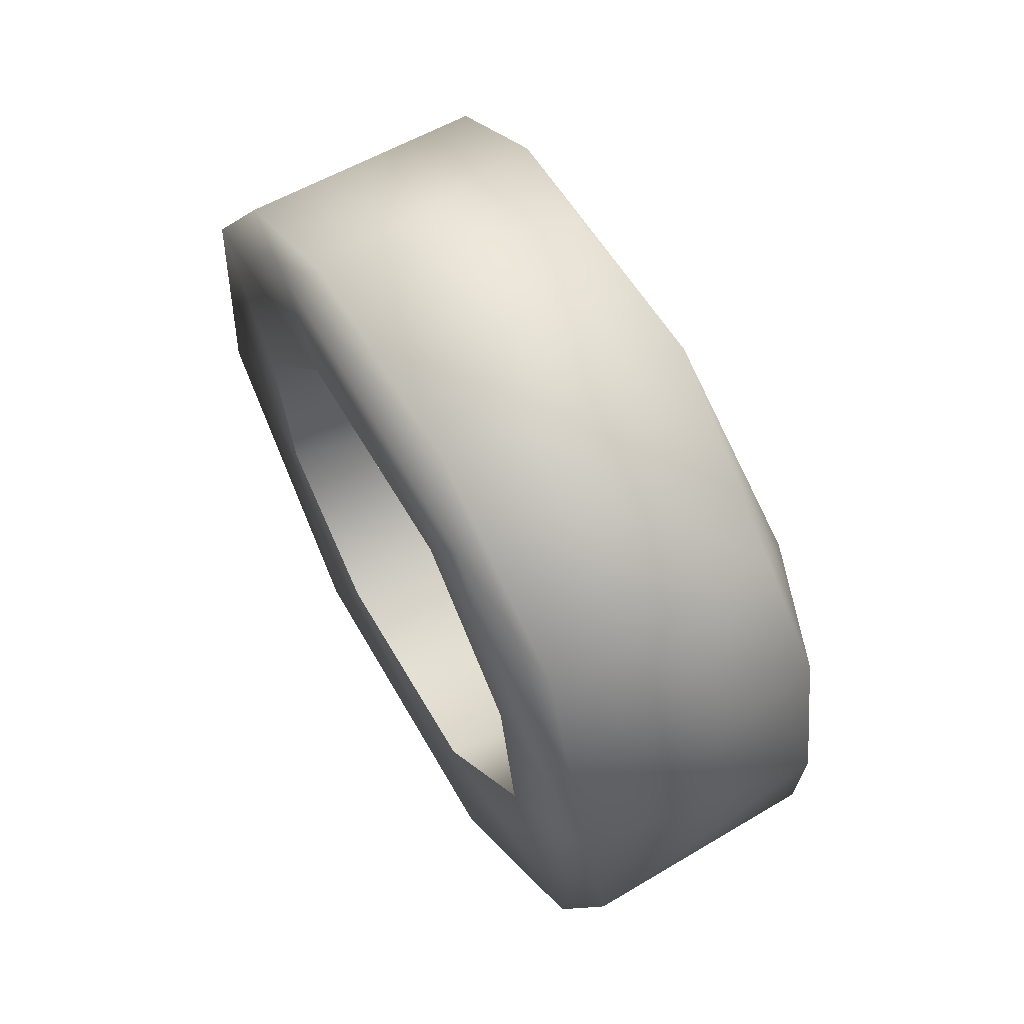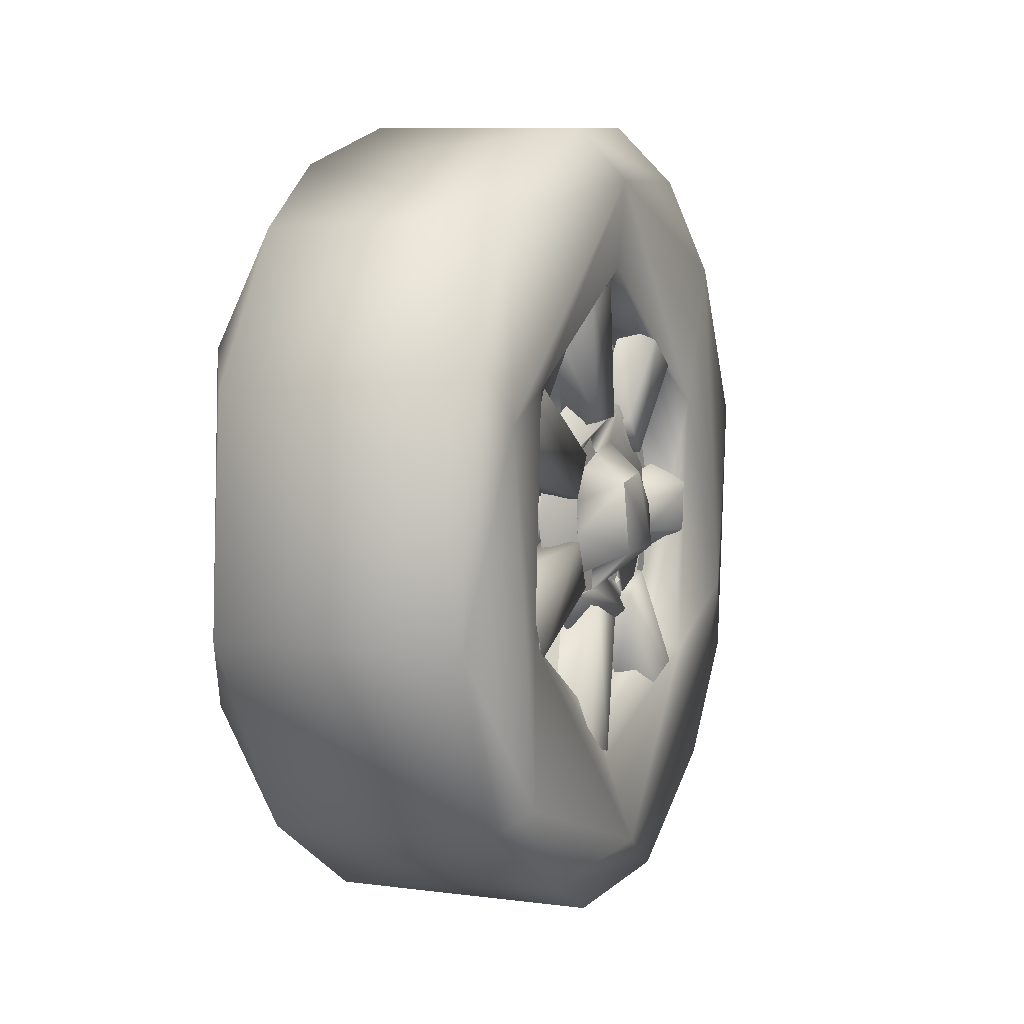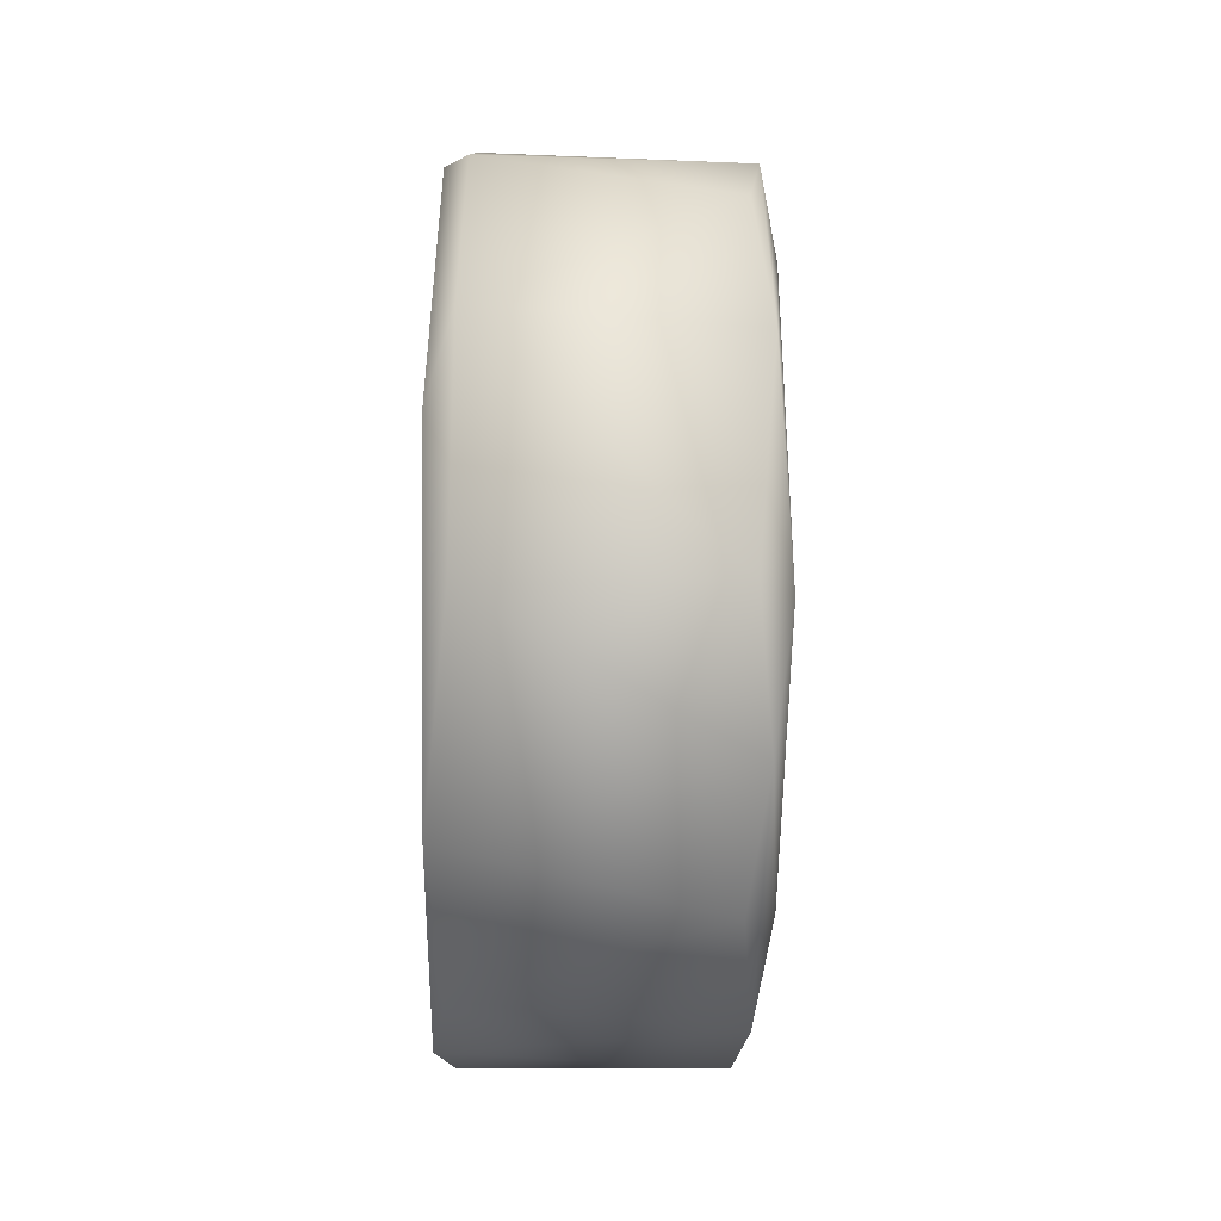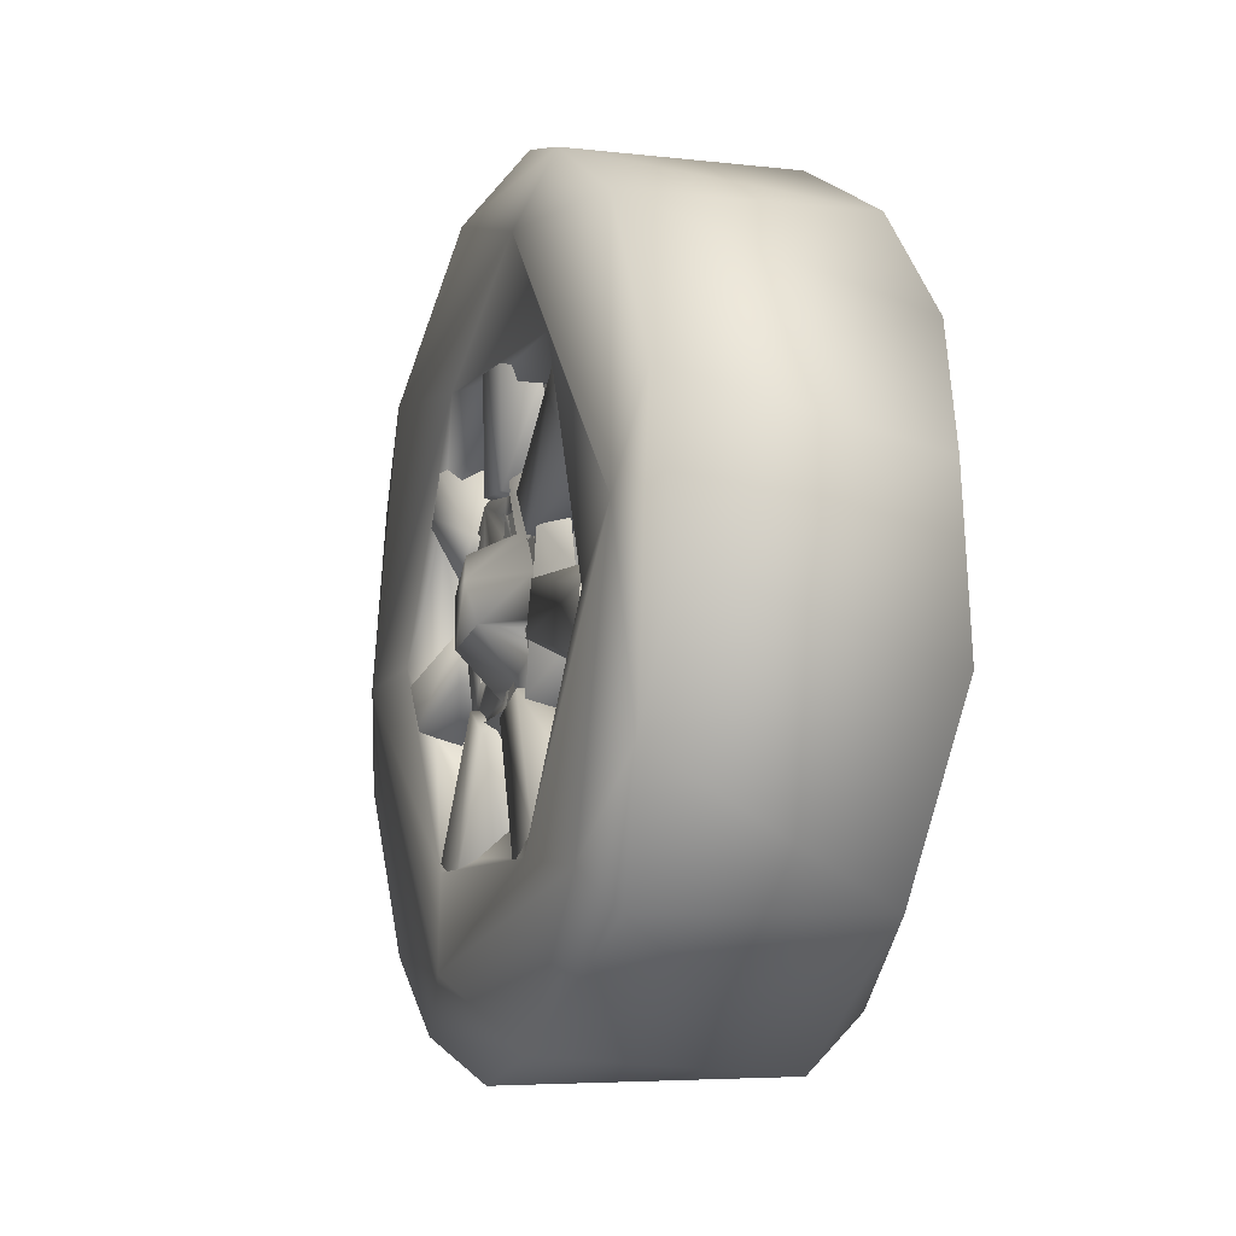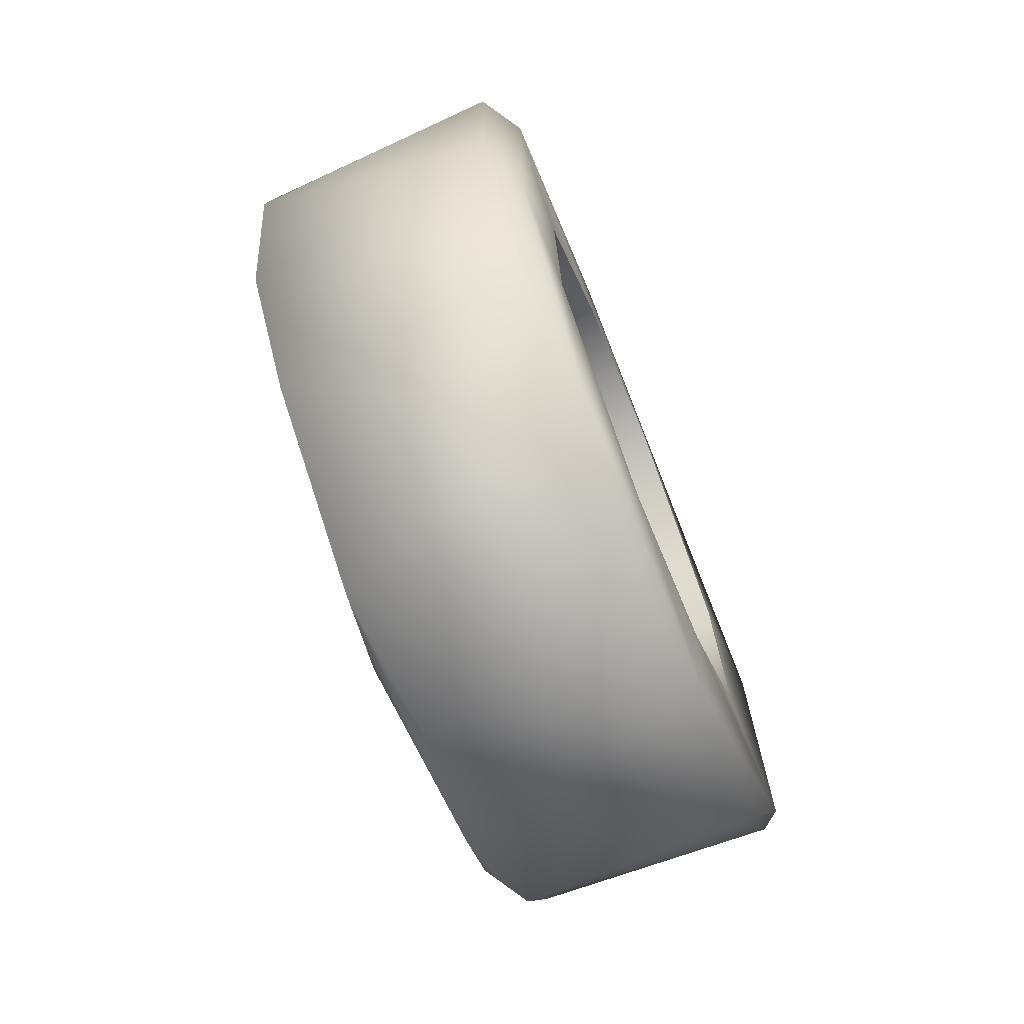
<metadata>
{"format":"obj","ext":"obj","renderer":"f3d","projection":"perspective","resolution":1024,"background":"white","views":[{"elev":62.9,"azim":150.1,"up":"+Z"},{"elev":3.3,"azim":-157.1,"up":"+Y"},{"elev":-48.1,"azim":178.4,"up":"+Y"},{"elev":-12.3,"azim":-20.1,"up":"+Z"},{"elev":-71.7,"azim":22.0,"up":"+Y"}]}
</metadata>
<code>
o ford_f150_wheel_ford_f150_wheel.001
v 0.05169 -0.05033 0.004274
v 0.05169 -0.09201 0.03061
v 0.05169 -0.02847 0.041
v 0.05169 -0.07161 0.065
v 0.03227 -0.077 -0.2253
v 0.06576 -0.04544 -0.1977
v 0.07617 -0.01972 -0.09366
v 0.07617 -0.06092 -0.07403
v 0.03682 -0.06764 -0.08071
v 0.03741 -0.02172 -0.09688
v 0.03261 -0.1239 -0.2033
v 0.06537 -0.1274 -0.1581
v 0.03239 0.1278 -0.2009
v 0.03253 0.08157 -0.2236
v 0.03743 0.06196 -0.0772
v 0.0368 0.021 -0.1033
v 0.07617 0.01992 -0.09366
v 0.07617 0.06092 -0.07374
v 0.06585 0.1258 -0.159
v 0.06543 0.04458 -0.1981
v 0.03743 0.09905 0.000358
v 0.03263 0.2256 -0.07543
v 0.07617 0.08559 -0.04294
v 0.0368 0.09387 -0.04817
v 0.06543 0.1828 -0.08837
v 0.03221 0.237 -0.02555
v 0.06569 0.203 -4.2e-05
v 0.07617 0.0958 0.001652
v 0.06564 0.1264 0.159
v 0.07617 0.05839 0.07588
v 0.0324 0.1673 0.1695
v 0.03742 0.06148 0.07781
v 0.07617 0.08686 0.04013
v 0.03682 0.09595 0.04347
v 0.06548 0.183 0.08778
v 0.03256 0.1998 0.1294
v 0.03239 -0.02849 0.2365
v 0.03264 0.02367 0.2368
v 0.03743 -0.02239 0.09651
v 0.03682 0.02594 0.102
v 0.07617 0.02273 0.09298
v 0.07617 -0.02303 0.09298
v 0.06577 -0.04493 0.1978
v 0.06544 0.0457 0.1978
v 0.03244 -0.2024 0.1254
v 0.03258 -0.1708 0.1658
v 0.03743 -0.08949 0.04268
v 0.0368 -0.06359 0.08383
v 0.07617 -0.05859 0.07588
v 0.07617 -0.08705 0.04013
v 0.06575 -0.1827 0.0883
v 0.06532 -0.1256 0.1595
v 0.06417 0.1853 0.1401
v 0.2922 0.1018 0.2371
v 0.06418 0.005702 0.2324
v 0.2922 -0.1213 0.2276
v 0.06417 -0.1783 0.1489
v 0.2922 -0.2536 0.04701
v 0.06403 -0.2279 -0
v 0.2922 -0.2277 -0.1096
v 0.06417 -0.1853 -0.1401
v 0.2922 -0.1018 -0.2371
v 0.06418 -0.005702 -0.2324
v 0.2922 0.1213 -0.2276
v 0.06417 0.1783 -0.1489
v 0.2922 0.2536 -0.04702
v 0.06403 0.2279 -0
v 0.2922 0.2277 0.1096
v 0.01518 0.03375 -0.03123
v 0.05164 -0.01659 -0.06359
v 0.04249 -0.1004 0.0527
v 0.05183 -0.07434 -0.02304
v 0.05213 0.006647 -0.0518
v 0.05152 -0.07493 -0.04633
v 0.05164 -0.05582 -0.05164
v 0.05197 -0.04379 -0.02511
v 0.01286 -0.03698 -0.0229
v 0.0514 -0.06763 0.01795
v 0.05175 -0.04884 0.04917
v 0.002656 -0.03125 0.01427
v 0.01571 0.008182 0.04561
v 0.05081 -0.07217 0.04776
v 0.06744 -0.1108 0.06449
v 0.06749 -0.05509 0.1156
v 0.05181 -0.01781 0.06128
v 0.05176 0.01708 0.06527
v 0.05166 0.01274 0.08367
v 0.04263 -0.01939 0.1072
v 0.04269 0.04438 0.09958
v 0.05147 -0.01254 0.08264
v 0.06665 0 0.1279
v 0.06746 0.05533 0.1156
v 0.06755 0.1108 0.06417
v 0.06757 0.1277 -0.009788
v 0.04257 0.1094 0.02993
v 0.06768 0.09965 -0.08006
v 0.04278 0.0676 -0.09127
v 0.0518 0.062 -0.01527
v 0.05147 0.07805 -0.03047
v 0.05161 0.06613 -0.05261
v 0.05169 0.04834 -0.04768
v 0.05163 -0.01267 -0.08361
v 0.04221 -0.0751 -0.08903
v 0.05109 0.01506 -0.07697
v 0.05175 0.04511 0.04592
v 0.01687 0.04265 0.01798
v 0.0507 0.07231 0.02208
v 0.05136 0.06867 0.0506
v 0.04674 0.06394 -0.2027
v 0.04673 0.1981 -0.0768
v 0.03188 0.1263 -0.209
v 0.04673 0.1836 0.1071
v 0.04675 -0.1185 -0.1764
v 0.07102 -0.02173 -0.1964
v 0.071 0.06609 -0.1863
v 0.07101 0.1399 -0.1395
v 0.07112 0.1772 -0.0854
v 0.07102 0.1964 -0.02173
v 0.04675 -0.2117 -0.01724
v 0.03184 -0.2416 -0.03467
v 0.03184 -0.1065 -0.2233
v 0.07073 -0.1561 0.1233
v 0.04677 -0.1452 0.1551
v 0.07102 -0.1964 0.02173
v 0.071 -0.1863 -0.06609
v 0.07073 -0.1233 -0.1561
v 0.04675 0.031 0.2102
v 0.03193 0.1129 0.2212
v 0.032 -0.1565 0.1944
v 0.0319 0.2483 -0.005271
v 0.07102 0.02173 0.1964
v 0.071 -0.06609 0.1863
v 0.071 0.1863 0.06609
v 0.07073 0.1233 0.1561
v 0.1374 -0.05499 -0
v 0.1017 -0.03158 0.01302
v 0.1374 -0.03886 -0.03886
v 0.1017 -0.01302 -0.03158
v 0.1374 0 -0.05499
v 0.1374 0.03886 -0.03886
v 0.1017 0.03158 -0.01302
v 0.1374 0.05499 -0
v 0.1374 0.03886 0.03886
v 0.102 0.01302 0.03158
v 0.1374 0 0.05499
v 0.1374 -0.03886 0.03886
v 0.07112 0.1802 -0
v 0.07112 0.1758 0.04013
v 0.07112 0.2159 0.2121
v 0.07112 0.1624 0.07831
v 0.07112 0.1409 0.1124
v 0.07112 0.1124 0.1409
v 0.07112 0.07831 0.1624
v 0.07112 0.04013 0.1758
v 0.07112 0 0.1802
v 0.07112 -0.2156 0.2144
v 0.07112 -0.04013 0.1758
v 0.07112 -0.07831 0.1624
v 0.07112 -0.1124 0.1409
v 0.07112 -0.1409 0.1124
v 0.07112 -0.1624 0.07831
v 0.07112 -0.1758 0.04013
v 0.07112 -0.1802 -0
v 0.07112 -0.2154 -0.2126
v 0.07112 -0.1758 -0.04013
v 0.07112 -0.1624 -0.07831
v 0.07112 -0.1409 -0.1124
v 0.07112 -0.1124 -0.1409
v 0.07112 -0.07831 -0.1624
v 0.07112 -0.04013 -0.1758
v 0.07112 0 -0.1802
v 0.07112 0.2142 -0.217
v 0.07112 0.04013 -0.1758
v 0.07112 0.07831 -0.1624
v 0.07112 0.1124 -0.1409
v 0.07112 0.1409 -0.1124
v 0.07112 0.1624 -0.07831
v 0.07112 0.1758 -0.04013
v 0.06571 0.05327 0.1067
v 0.04263 0.04801 0.09548
v 0.06556 -0.05037 0.1081
v 0.04256 -0.045 0.09705
v 0.06562 -0.09427 -0.0731
v 0.04261 -0.08458 -0.06539
v 0.04865 0.008923 -0.08559
v 0.06185 -0.004201 -0.0726
v 0.05101 -0.00787 -0.05664
v 0.06194 0.00411 -0.06781
v 0.05101 -0.07637 0.03537
v 0.04866 -0.06967 0.0507
v 0.06189 -0.0568 0.03766
v 0.0617 -0.0608 0.03009
v 0.06555 -0.001765 -0.1193
v 0.04259 -0.001673 -0.107
v 0.06665 0.05548 -0.115
v 0.06757 -0.000117 -0.1281
v 0.06769 -0.07234 -0.1054
v 0.06754 -0.1194 -0.04628
v 0.06665 -0.1274 0.009522
v 0.03264 -0.236 -0.02986
v 0.03741 -0.08911 -0.04338
v 0.07617 -0.0958 0.001457
v 0.03683 -0.1052 0.002495
v 0.06537 -0.203 0.001008
v 0.03232 -0.2242 -0.08043
v 0.06575 -0.1828 -0.08773
v 0.07617 -0.08559 -0.04314
v 0.04865 -0.04315 -0.03507
v 0.05101 -0.05314 -0.04858
v 0.06188 -0.06517 -0.0374
v 0.06191 -0.061 -0.03039
v 0.05169 -0.02895 -0.04129
v 0.05169 -0.07238 -0.06451
v 0.05169 -0.04984 -0.004274
v 0.05169 -0.0923 -0.02963
v 0.05169 0.02137 -0.04576
v 0.05169 0.01972 -0.09492
v 0.05169 -0.02137 -0.04527
v 0.05169 -0.0204 -0.09463
v 0.05169 0.05033 -0.004274
v 0.05169 0.09201 -0.03061
v 0.05169 0.02847 -0.041
v 0.05169 0.07161 -0.065
v 0.05198 0.02895 0.04129
v 0.05169 0.07238 0.06451
v 0.05169 0.04984 0.004274
v 0.05169 0.0923 0.02963
v 0.05198 -0.02137 0.04576
v 0.05169 -0.01972 0.09492
v 0.05169 0.02137 0.04527
v 0.05169 0.0204 0.09463
v 0.04866 0.06967 -0.0507
v 0.05101 0.07637 -0.03537
v 0.0617 0.0608 -0.03009
v 0.06189 0.0568 -0.03766
v 0.06562 -0.1159 0.02813
v 0.04261 -0.1039 0.02546
v 0.06558 0.09232 -0.0757
v 0.04258 0.08264 -0.06802
v 0.06562 0.1166 0.02496
v 0.0426 0.1046 0.02211
v 0.04865 0.008923 0.08559
v 0.06185 -0.004201 0.0726
v 0.05101 -0.00787 0.05664
v 0.06194 0.00411 0.06781
v 0.04865 0.04315 0.03507
v 0.05101 0.05314 0.04858
v 0.06188 0.06517 0.0374
v 0.06191 0.061 0.03039
v 0.2879 -0.3447 0.1756
v 0.2958 -0.1632 0.3398
v 0.2958 0.1633 0.3397
v 0.289 0.3758 0.1052
v 0.03911 0.2827 -0.269
v 0.2734 0.2759 -0.2844
v 0.2958 0.1632 -0.3398
v 0.2879 0.3447 -0.1756
v 0.03628 0.3759 -0.1033
v 0.2734 0.125 -0.3762
v 0.05116 0.0483 -0.3934
v 0.03604 0.168 -0.3474
v 0.2958 -0.1633 -0.3397
v 0.2742 -0.0978 -0.3881
v 0.03628 -0.1033 -0.3759
v 0.2731 -0.2844 -0.276
v 0.05121 -0.278 -0.2825
v 0.02163 -0.2575 -0.2469
v 0.289 -0.3758 -0.1052
v 0.03604 -0.3474 -0.168
v 0.2732 -0.393 0.05117
v 0.05116 -0.3934 -0.04831
v 0.03628 -0.3759 0.1033
v 0.2734 -0.2759 0.2844
v 0.03911 -0.2827 0.269
v 0.2734 -0.125 0.3762
v 0.05116 -0.04831 0.3934
v 0.03604 -0.168 0.3474
v 0.2742 0.0978 0.3881
v 0.03628 0.1033 0.3759
v 0.2731 0.2844 0.276
v 0.05121 0.278 0.2825
v 0.03604 0.3474 0.168
v 0.2732 0.393 -0.05117
v 0.05116 0.3934 0.04831
v 0.02145 0.3334 -0.01202
v 0.02138 0.0939 -0.2994
v 0.02163 0.2575 0.2469
v 0.02138 -0.0939 0.2994
v 0.02145 -0.3334 0.01202
f 1 2 3
f 3 2 4
f 6 5 10
f 6 10 7
f 7 10 8
f 9 10 11
f 11 10 5
f 8 10 9
f 9 12 8
f 11 12 9
f 14 15 13
f 16 15 14
f 17 15 16
f 18 15 17
f 19 15 18
f 19 13 15
f 14 20 16
f 16 20 17
f 21 22 24
f 22 21 26
f 23 21 24
f 24 25 23
f 22 25 24
f 27 26 21
f 27 21 28
f 28 21 23
f 29 32 30
f 29 31 32
f 30 32 33
f 33 32 34
f 34 35 33
f 36 35 34
f 34 32 36
f 36 32 31
f 38 39 37
f 40 39 38
f 41 39 40
f 42 39 41
f 43 39 42
f 43 37 39
f 38 44 40
f 40 44 41
f 46 47 45
f 48 47 46
f 49 47 48
f 50 47 49
f 51 47 50
f 51 45 47
f 46 52 48
f 48 52 49
f 53 54 55
f 55 54 56
f 55 56 57
f 57 56 58
f 57 58 59
f 59 58 61
f 61 58 60
f 61 60 62
f 61 62 63
f 63 62 64
f 63 64 65
f 65 64 66
f 65 66 67
f 67 66 53
f 53 66 68
f 53 68 54
f 70 69 104
f 77 69 70
f 72 71 78
f 103 71 72
f 74 103 72
f 74 75 103
f 103 75 70
f 75 77 70
f 73 70 104
f 76 77 75
f 72 77 76
f 79 80 78
f 77 78 80
f 78 77 72
f 80 85 81
f 80 79 85
f 82 71 79
f 78 71 82
f 84 71 83
f 84 88 71
f 79 71 88
f 79 88 85
f 86 81 85
f 88 90 85
f 90 88 87
f 87 88 89
f 87 89 86
f 91 88 84
f 91 89 88
f 92 89 91
f 92 95 89
f 93 95 92
f 95 93 94
f 95 94 97
f 97 94 96
f 106 98 69
f 107 98 106
f 95 98 107
f 95 99 98
f 97 99 95
f 97 100 99
f 100 97 101
f 102 103 70
f 102 97 103
f 104 97 102
f 101 97 104
f 104 69 101
f 69 98 101
f 106 81 105
f 95 107 108
f 95 108 89
f 105 89 108
f 86 89 105
f 105 81 86
f 107 106 105
f 111 109 110
f 111 110 130
f 110 112 130
f 114 113 126
f 114 109 113
f 109 114 115
f 109 115 116
f 109 116 110
f 110 116 117
f 110 117 118
f 120 119 113
f 120 113 121
f 121 113 109
f 121 109 111
f 122 123 132
f 122 119 123
f 124 119 122
f 125 119 124
f 125 113 119
f 126 113 125
f 128 127 129
f 129 127 123
f 129 123 119
f 129 119 120
f 130 112 128
f 128 112 127
f 112 134 127
f 127 134 131
f 132 127 131
f 132 123 127
f 110 118 112
f 112 118 133
f 112 133 134
f 135 136 137
f 137 136 138
f 137 138 139
f 139 138 140
f 140 138 141
f 140 141 142
f 142 141 143
f 143 141 144
f 143 144 145
f 145 144 146
f 146 144 136
f 146 136 135
f 147 148 149
f 149 148 150
f 149 150 151
f 149 151 152
f 149 152 153
f 149 153 154
f 149 154 155
f 149 155 156
f 156 155 157
f 156 157 158
f 156 158 159
f 156 159 160
f 156 160 161
f 156 161 162
f 162 163 156
f 156 163 164
f 164 163 165
f 164 165 166
f 166 167 164
f 164 167 168
f 164 168 169
f 164 169 170
f 164 170 171
f 164 171 172
f 172 171 173
f 172 173 174
f 172 174 175
f 172 175 176
f 172 176 177
f 172 177 178
f 172 178 147
f 172 147 149
f 185 186 187
f 187 188 185
f 192 189 190
f 190 191 192
f 97 96 195
f 97 195 196
f 97 196 103
f 103 196 197
f 103 197 198
f 198 71 103
f 199 71 198
f 83 71 199
f 106 69 80
f 80 69 77
f 80 81 106
f 200 201 205
f 202 201 203
f 202 203 204
f 204 203 200
f 203 201 200
f 206 205 201
f 206 201 207
f 207 201 202
f 208 209 210
f 208 210 211
f 212 213 214
f 214 213 215
f 216 217 218
f 218 217 219
f 220 221 222
f 222 221 223
f 224 225 226
f 226 225 227
f 228 229 230
f 230 229 231
f 232 234 233
f 232 235 234
f 243 242 244
f 242 245 244
f 247 248 246
f 246 248 249
f 58 250 268
f 56 250 58
f 56 251 250
f 54 251 56
f 54 252 251
f 68 252 54
f 68 253 252
f 66 253 68
f 256 255 257
f 257 255 254
f 257 254 258
f 255 261 254
f 255 259 261
f 256 259 255
f 260 261 259
f 261 260 264
f 259 263 260
f 256 263 259
f 262 263 256
f 264 260 263
f 265 263 262
f 266 263 265
f 266 264 263
f 267 264 266
f 268 265 262
f 269 265 268
f 269 266 265
f 267 266 269
f 268 271 269
f 271 268 270
f 269 271 272
f 58 268 60
f 60 268 262
f 60 262 62
f 62 262 256
f 62 256 64
f 64 256 257
f 64 257 66
f 66 257 253
f 270 272 271
f 250 270 268
f 272 270 250
f 250 274 272
f 250 273 274
f 251 273 250
f 273 277 274
f 273 275 277
f 251 275 273
f 276 277 275
f 277 276 279
f 275 278 276
f 251 278 275
f 252 278 251
f 279 276 278
f 280 278 252
f 281 278 280
f 281 279 278
f 287 279 281
f 253 280 252
f 282 280 253
f 282 281 280
f 287 281 282
f 253 284 282
f 284 253 283
f 282 284 258
f 283 258 284
f 257 283 253
f 258 283 257
f 254 285 258
f 254 286 285
f 261 286 254
f 111 285 286
f 130 285 111
f 121 289 120
f 121 267 289
f 121 286 267
f 111 286 121
f 264 286 261
f 264 267 286
f 269 289 267
f 272 289 269
f 279 287 288
f 279 288 277
f 277 288 274
f 274 288 289
f 274 289 272
f 120 289 129
f 129 289 288
f 129 288 128
f 128 288 287
f 128 287 285
f 128 285 130
f 258 285 282
f 282 285 287
l 180 179
l 182 181
l 183 184
l 194 193
l 237 236
l 239 238
l 241 240

</code>
